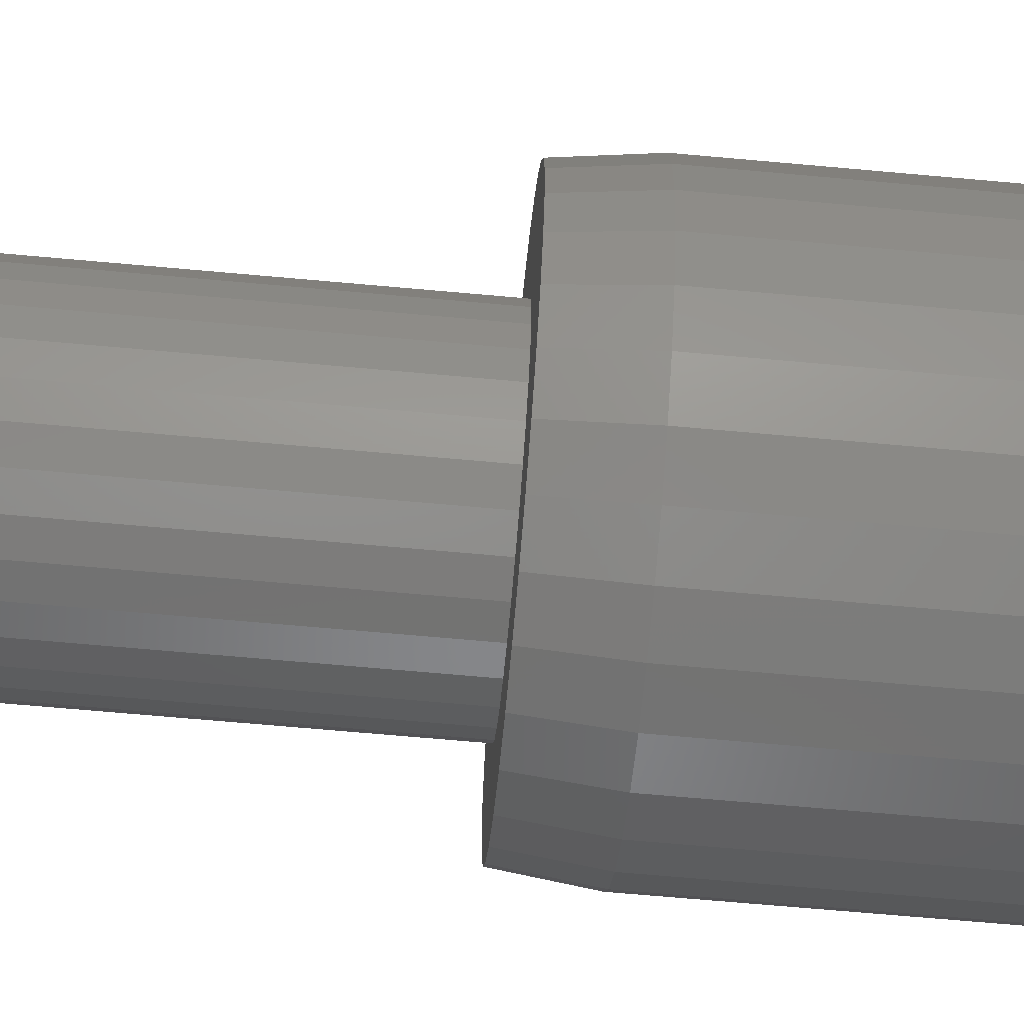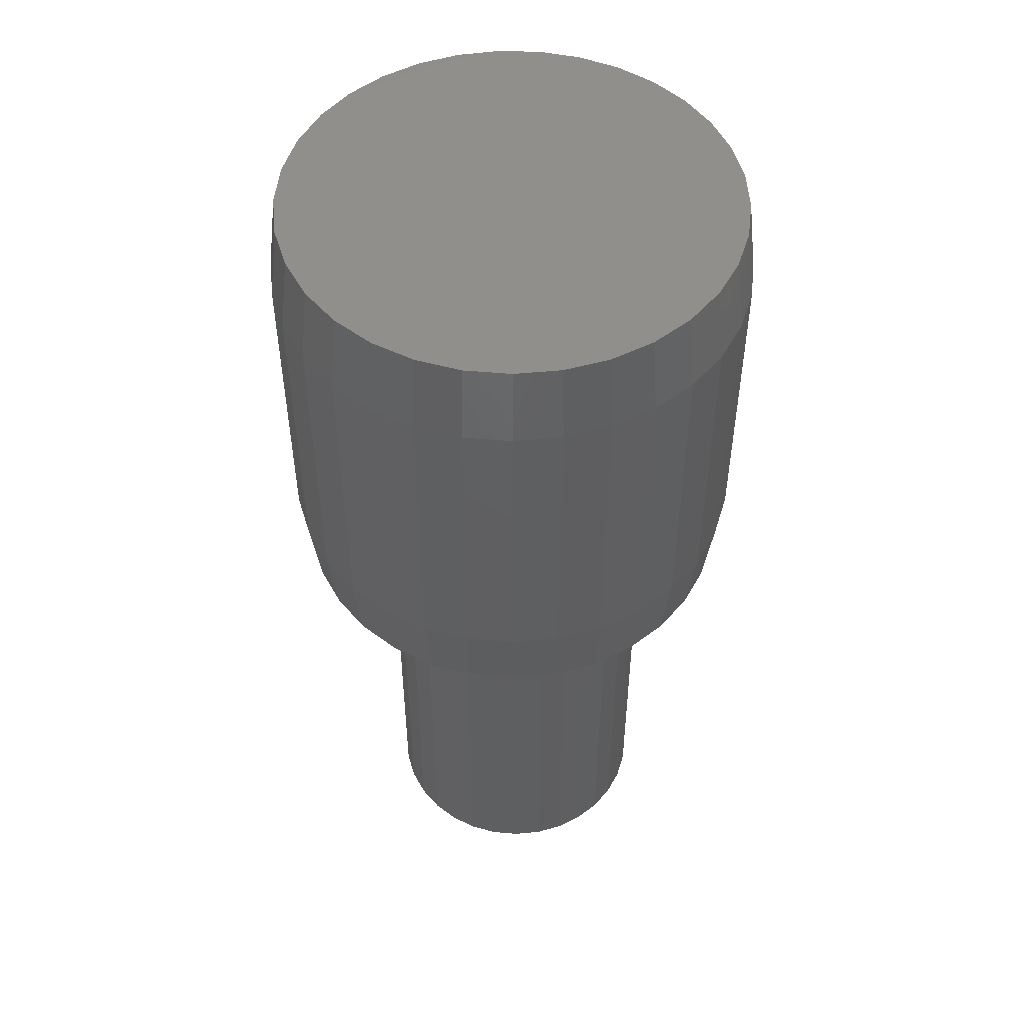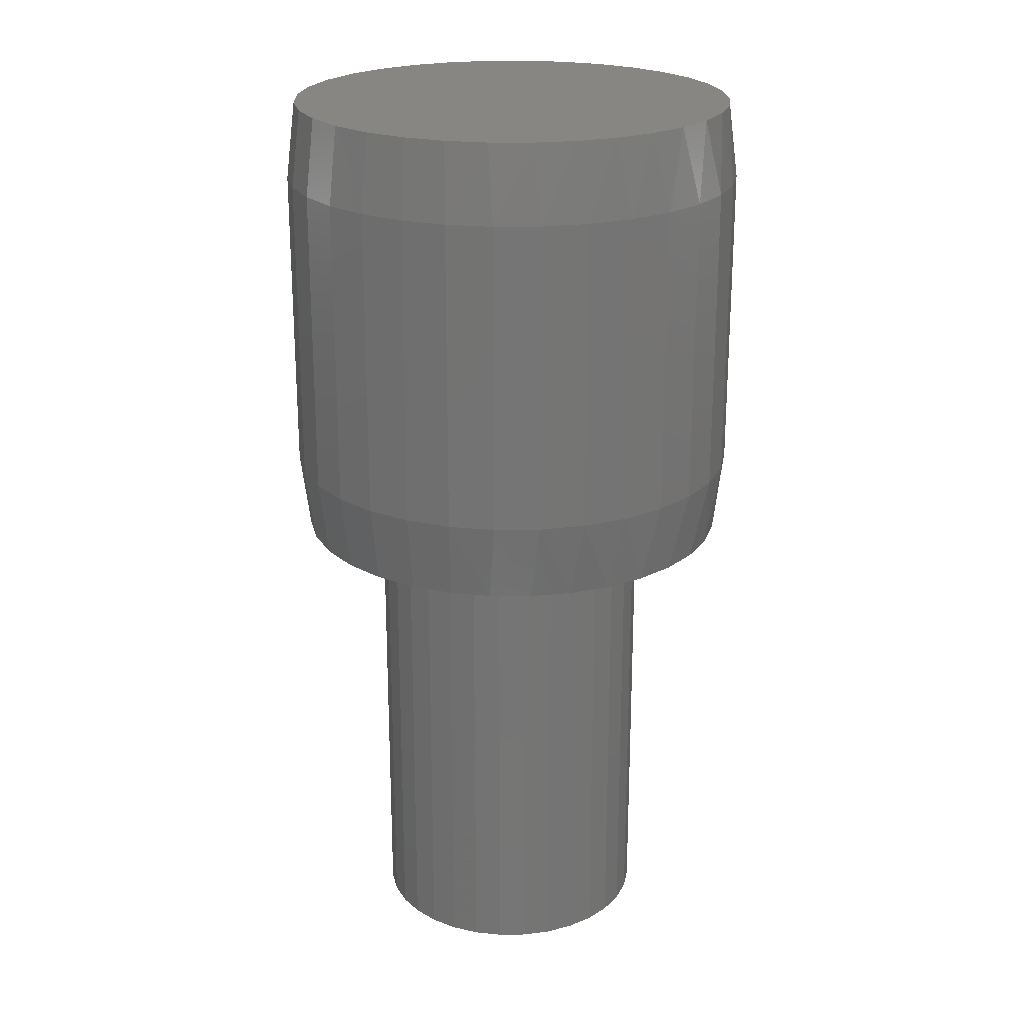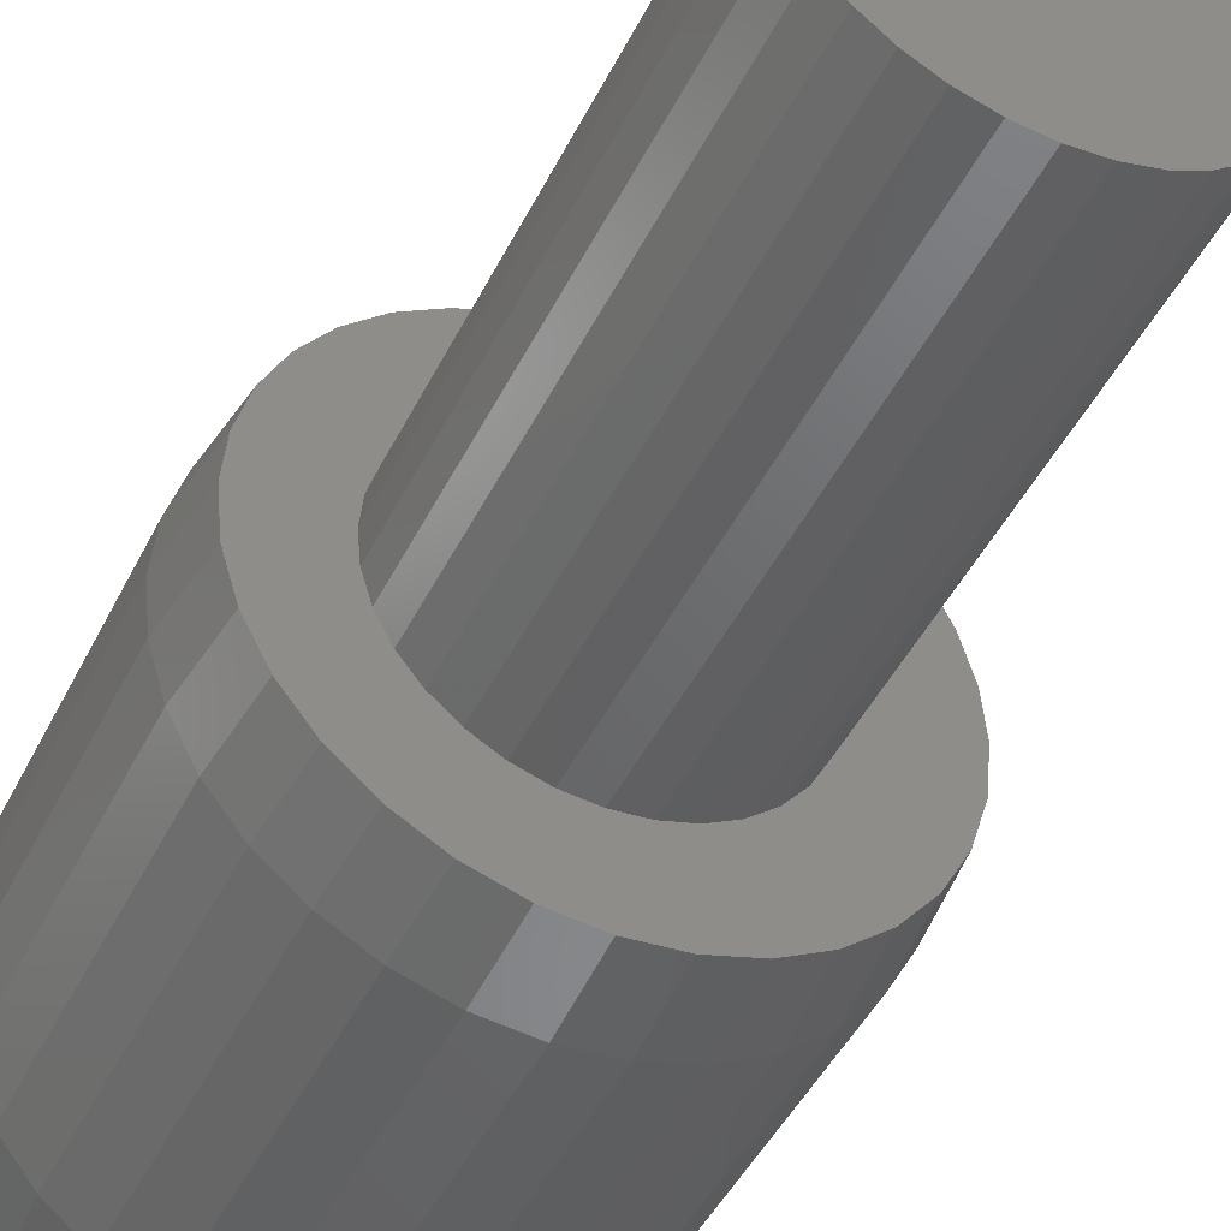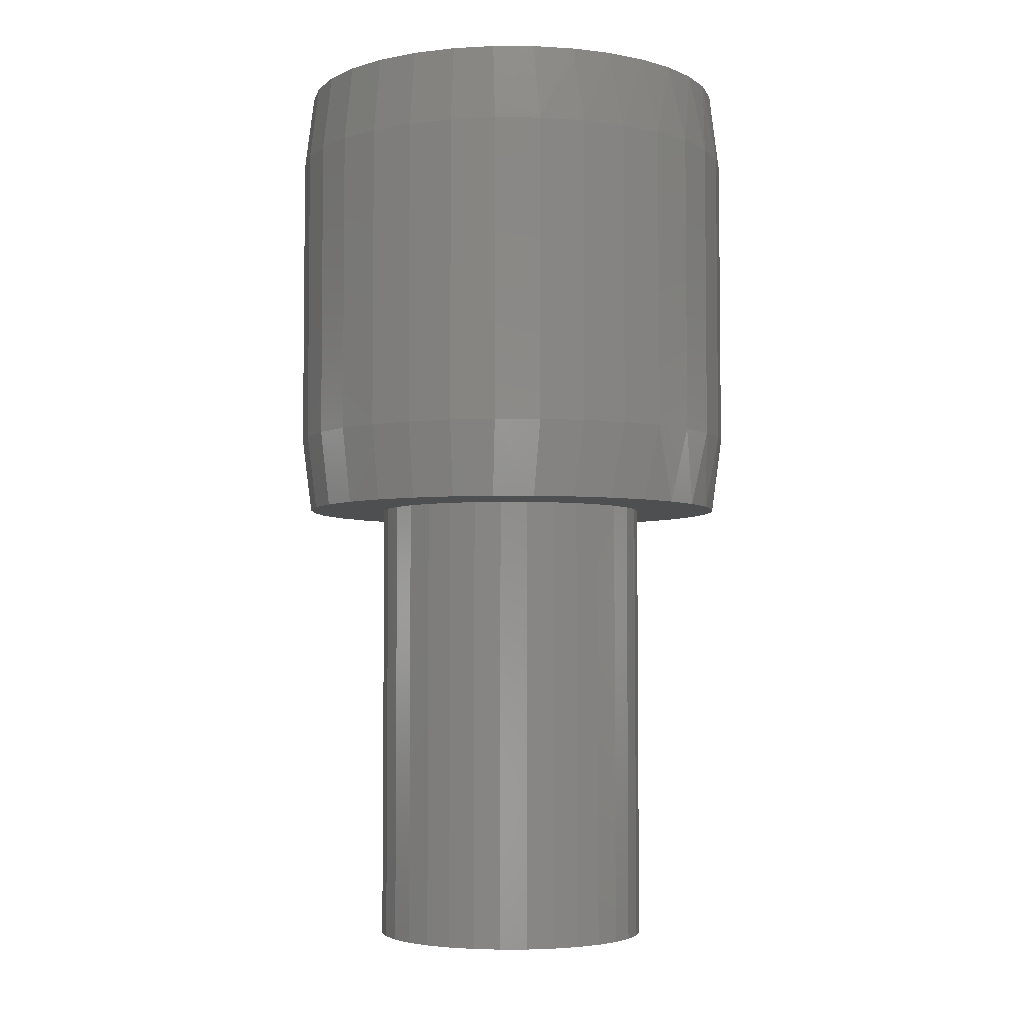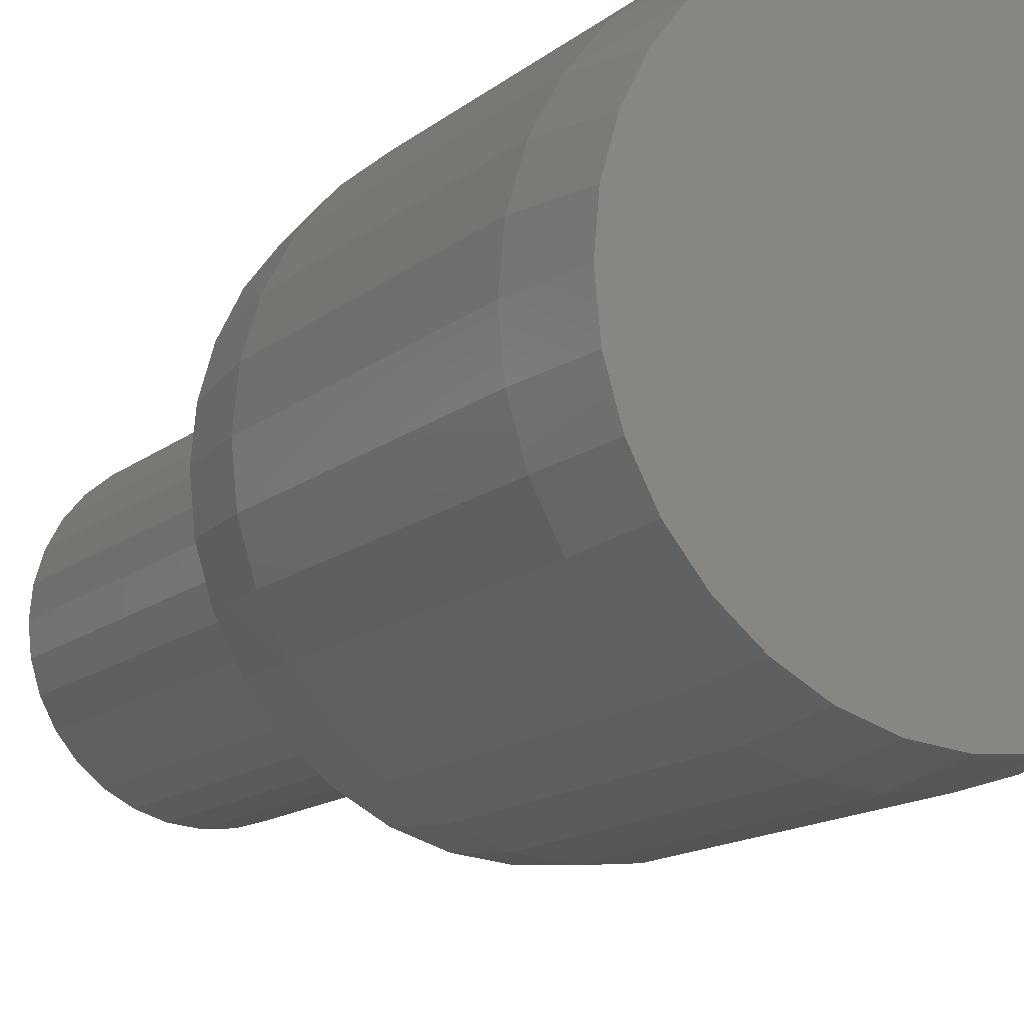
<metadata>
{"format":"stl","ext":"stl","renderer":"f3d","projection":"perspective","resolution":1024,"background":"white","views":[{"elev":-70.1,"azim":84.9,"up":"+Z"},{"elev":50.7,"azim":-146.4,"up":"+Y"},{"elev":22.5,"azim":-63.1,"up":"+Y"},{"elev":-45.9,"azim":-25.3,"up":"+Z"},{"elev":-4.2,"azim":-74.5,"up":"+Y"},{"elev":-13.8,"azim":149.7,"up":"+Z"}]}
</metadata>
<code>
# stl→obj: 194 verts, 384 faces
v -0.04652 -0.375 0.1058
v -0.1525 -0.375 0.09563
v -0.06631 -0.375 0.09518
v -0.1172 -0.375 4.206e-17
v -0.115 -0.375 0.02233
v -0.1797 -0.375 -5.282e-07
v -0.06631 -0.375 -0.09518
v -0.1491 -0.375 -0.1009
v -0.04652 -0.375 -0.1058
v 0.1564 -0.375 0.09563
v 0.06088 -0.375 0.09518
v 0.07823 -0.375 0.08095
v 0.06088 -0.375 -0.09518
v 0.04109 -0.375 -0.1058
v 0.153 -0.375 -0.1009
v 0.1304 -0.375 -0.1285
v 0.01962 -0.375 -0.1123
v -0.002714 -0.375 0.1145
v 0.01962 -0.375 0.1123
v 0.1362 -0.375 0.1224
v 0.1114 -0.375 0.145
v 0.08295 -0.375 0.1626
v 0.05169 -0.375 0.1747
v 0.01874 -0.375 0.1809
v -0.01479 -0.375 0.1809
v -0.04774 -0.375 0.1747
v -0.079 -0.375 0.1626
v -0.1075 -0.375 0.145
v -0.1323 -0.375 0.1224
v -0.02505 -0.375 0.1123
v -0.002714 -0.375 -0.1145
v -0.1265 -0.375 -0.1285
v -0.09895 -0.375 -0.151
v -0.06755 -0.375 -0.1678
v -0.03347 -0.375 -0.1782
v 0.001974 -0.375 -0.1817
v 0.03741 -0.375 -0.1782
v 0.07149 -0.375 -0.1678
v 0.1029 -0.375 -0.151
v -0.02505 -0.375 -0.1123
v 0.04109 -0.375 0.1058
v -0.1766 -0.375 0.03338
v -0.1085 -0.375 0.04381
v -0.1674 -0.375 0.06562
v -0.0979 -0.375 0.0636
v -0.08366 -0.375 0.08095
v -0.115 -0.375 -0.02233
v -0.1762 -0.375 -0.03544
v -0.1085 -0.375 -0.04381
v -0.0979 -0.375 -0.0636
v -0.1659 -0.375 -0.06952
v -0.08366 -0.375 -0.08095
v 0.1714 -0.375 0.06562
v 0.09247 -0.375 0.0636
v 0.1805 -0.375 0.03338
v 0.103 -0.375 0.04381
v 0.1836 -0.375 1.168e-16
v 0.1096 -0.375 0.02233
v 0.1118 -0.375 -4.206e-17
v 0.1801 -0.375 -0.03544
v 0.1096 -0.375 -0.02233
v 0.103 -0.375 -0.04381
v 0.1698 -0.375 -0.06952
v 0.09247 -0.375 -0.0636
v 0.07823 -0.375 -0.08095
v 0.1118 -0.75 -4.206e-17
v 0.1096 -0.75 -0.02233
v 0.103 -0.75 -0.04381
v 0.09247 -0.75 -0.0636
v 0.07823 -0.75 -0.08095
v 0.06088 -0.75 -0.09518
v 0.04109 -0.75 -0.1058
v 0.01962 -0.75 -0.1123
v -0.002714 -0.75 -0.1145
v -0.02505 -0.75 -0.1123
v -0.04652 -0.75 -0.1058
v -0.06631 -0.75 -0.09518
v -0.08366 -0.75 -0.08095
v -0.0979 -0.75 -0.0636
v -0.1085 -0.75 -0.04381
v -0.115 -0.75 -0.02233
v -0.1172 -0.75 4.206e-17
v -0.115 -0.75 0.02233
v -0.1085 -0.75 0.04381
v -0.0979 -0.75 0.0636
v -0.08366 -0.75 0.08095
v -0.06631 -0.75 0.09518
v -0.04652 -0.75 0.1058
v -0.02505 -0.75 0.1123
v -0.002714 -0.75 0.1145
v 0.01962 -0.75 0.1123
v 0.04109 -0.75 0.1058
v 0.06088 -0.75 0.09518
v 0.07823 -0.75 0.08095
v 0.09247 -0.75 0.0636
v 0.103 -0.75 0.04381
v 0.1096 -0.75 0.02233
v 0.1914 -0.0625 -6.961e-17
v 0.1914 -0.3125 -6.961e-17
v 0.1878 -0.0625 -0.03696
v 0.1878 -0.3125 -0.03696
v 0.177 -0.0625 -0.07251
v 0.177 -0.3125 -0.07251
v 0.1595 -0.0625 -0.1053
v 0.1595 -0.3125 -0.1053
v 0.136 -0.0625 -0.134
v 0.136 -0.3125 -0.134
v 0.1072 -0.0625 -0.1575
v 0.1072 -0.3125 -0.1575
v 0.07448 -0.0625 -0.1751
v 0.07448 -0.3125 -0.1751
v 0.03894 -0.0625 -0.1858
v 0.03894 -0.3125 -0.1858
v 0.001974 -0.0625 -0.1895
v 0.001974 -0.3125 -0.1895
v -0.03499 -0.0625 -0.1858
v -0.03499 -0.3125 -0.1858
v -0.07053 -0.0625 -0.1751
v -0.07053 -0.3125 -0.1751
v -0.1033 -0.0625 -0.1575
v -0.1033 -0.3125 -0.1575
v -0.132 -0.0625 -0.134
v -0.132 -0.3125 -0.134
v -0.1556 -0.0625 -0.1053
v -0.1556 -0.3125 -0.1053
v -0.1731 -0.0625 -0.07251
v -0.1731 -0.3125 -0.07251
v -0.1839 -0.0625 -0.03696
v -0.1839 -0.3125 -0.03696
v -0.1875 -0.0625 2.32e-17
v -0.1875 -0.3125 2.32e-17
v -0.1839 -0.0625 0.03696
v -0.1839 -0.3125 0.03696
v -0.1731 -0.0625 0.07251
v -0.1731 -0.3125 0.07251
v -0.1556 -0.0625 0.1053
v -0.1556 -0.3125 0.1053
v -0.132 -0.0625 0.134
v -0.132 -0.3125 0.134
v -0.1033 -0.0625 0.1575
v -0.1033 -0.3125 0.1575
v -0.07053 -0.0625 0.1751
v -0.07053 -0.3125 0.1751
v -0.03499 -0.0625 0.1858
v -0.03499 -0.3125 0.1858
v 0.001974 -0.0625 0.1895
v 0.001974 -0.3125 0.1895
v 0.03894 -0.0625 0.1858
v 0.03894 -0.3125 0.1858
v 0.07448 -0.0625 0.1751
v 0.07448 -0.3125 0.1751
v 0.1072 -0.0625 0.1575
v 0.1072 -0.3125 0.1575
v 0.136 -0.0625 0.134
v 0.136 -0.3125 0.134
v 0.1595 -0.0625 0.1053
v 0.1595 -0.3125 0.1053
v 0.177 -0.0625 0.07251
v 0.177 -0.3125 0.07251
v 0.1878 -0.0625 0.03696
v 0.1878 -0.3125 0.03696
v -0.04774 7.758e-18 0.1747
v -0.01479 9.587e-18 0.1809
v 0.01874 1.145e-17 0.1809
v 0.05169 1.328e-17 0.1747
v -0.079 6.023e-18 0.1626
v 0.08295 1.501e-17 0.1626
v 0.03741 1.249e-17 -0.1782
v -0.03347 8.551e-18 -0.1782
v 0.07149 1.438e-17 -0.1678
v 0.001974 1.052e-17 -0.1817
v -0.06755 6.659e-18 -0.1678
v -0.09895 4.915e-18 -0.151
v 0.1029 1.612e-17 -0.151
v -0.1265 3.387e-18 -0.1285
v 0.1304 1.765e-17 -0.1285
v -0.1491 2.133e-18 -0.1009
v 0.153 1.89e-17 -0.1009
v -0.1659 1.201e-18 -0.06952
v 0.1698 1.983e-17 -0.06952
v -0.1762 6.274e-19 -0.03544
v 0.1801 2.041e-17 -0.03544
v -0.1797 4.337e-19 -5.282e-07
v 0.1836 2.06e-17 1.454e-16
v -0.1766 6.054e-19 0.03338
v 0.1805 2.043e-17 0.03338
v -0.1674 1.115e-18 0.06562
v 0.1714 1.992e-17 0.06562
v -0.1525 1.944e-18 0.09563
v 0.1564 1.909e-17 0.09563
v -0.1323 3.066e-18 0.1224
v 0.1362 1.797e-17 0.1224
v -0.1075 4.441e-18 0.145
v 0.1114 1.66e-17 0.145
f 1 2 3
f 4 5 6
f 7 8 9
f 10 11 12
f 13 14 15
f 16 15 14
f 16 14 17
f 18 19 20
f 18 20 21
f 18 21 22
f 18 22 23
f 18 23 24
f 18 24 25
f 18 25 26
f 18 26 27
f 18 27 28
f 18 28 29
f 29 2 1
f 29 1 30
f 29 30 18
f 31 32 33
f 31 33 34
f 31 34 35
f 31 35 36
f 31 36 37
f 31 37 38
f 31 38 39
f 31 39 16
f 31 16 17
f 32 31 40
f 32 40 9
f 32 9 8
f 20 19 41
f 20 41 11
f 20 11 10
f 6 5 42
f 42 5 43
f 42 43 44
f 44 43 45
f 44 45 2
f 2 45 46
f 2 46 3
f 4 6 47
f 47 6 48
f 47 48 49
f 49 48 50
f 50 48 51
f 50 51 52
f 52 51 8
f 52 8 7
f 10 12 53
f 53 12 54
f 53 54 55
f 55 54 56
f 55 56 57
f 57 56 58
f 57 58 59
f 57 59 60
f 60 59 61
f 60 61 62
f 60 62 63
f 63 62 64
f 63 64 15
f 15 64 65
f 15 65 13
f 59 66 61
f 61 66 67
f 61 67 62
f 62 67 68
f 62 68 64
f 64 68 69
f 64 69 65
f 65 69 70
f 65 70 13
f 13 70 71
f 13 71 14
f 14 71 72
f 14 72 17
f 17 72 73
f 17 73 31
f 31 73 74
f 31 74 40
f 40 74 75
f 40 75 9
f 9 75 76
f 9 76 7
f 7 76 77
f 7 77 52
f 52 77 78
f 52 78 50
f 50 78 79
f 50 79 49
f 49 79 80
f 49 80 47
f 47 80 81
f 47 81 4
f 4 81 82
f 4 82 5
f 5 82 83
f 5 83 43
f 43 83 84
f 43 84 45
f 45 84 85
f 45 85 46
f 46 85 86
f 46 86 3
f 3 86 87
f 3 87 1
f 1 87 88
f 1 88 30
f 30 88 89
f 30 89 18
f 18 89 90
f 18 90 19
f 19 90 91
f 19 91 41
f 41 91 92
f 41 92 11
f 11 92 93
f 11 93 12
f 12 93 94
f 12 94 54
f 54 94 95
f 54 95 56
f 56 95 96
f 56 96 58
f 58 96 97
f 58 97 59
f 59 97 66
f 89 91 90
f 91 89 88
f 91 88 92
f 92 88 87
f 92 87 93
f 71 76 72
f 72 76 75
f 72 75 73
f 73 75 74
f 93 87 94
f 94 87 86
f 94 86 95
f 95 86 85
f 95 85 96
f 96 85 84
f 96 84 97
f 97 84 83
f 97 83 66
f 66 83 82
f 66 82 67
f 67 82 81
f 67 81 68
f 68 81 80
f 68 80 69
f 69 80 79
f 69 79 70
f 70 79 78
f 70 78 71
f 71 78 77
f 71 77 76
f 98 99 100
f 100 99 101
f 100 101 102
f 102 101 103
f 102 103 104
f 104 103 105
f 104 105 106
f 106 105 107
f 106 107 108
f 108 107 109
f 108 109 110
f 110 109 111
f 110 111 112
f 112 111 113
f 112 113 114
f 114 113 115
f 114 115 116
f 116 115 117
f 116 117 118
f 118 117 119
f 118 119 120
f 120 119 121
f 120 121 122
f 122 121 123
f 122 123 124
f 124 123 125
f 124 125 126
f 126 125 127
f 126 127 128
f 128 127 129
f 128 129 130
f 130 129 131
f 130 131 132
f 132 131 133
f 132 133 134
f 134 133 135
f 134 135 136
f 136 135 137
f 136 137 138
f 138 137 139
f 138 139 140
f 140 139 141
f 140 141 142
f 142 141 143
f 142 143 144
f 144 143 145
f 144 145 146
f 146 145 147
f 146 147 148
f 148 147 149
f 148 149 150
f 150 149 151
f 150 151 152
f 152 151 153
f 152 153 154
f 154 153 155
f 154 155 156
f 156 155 157
f 156 157 158
f 158 157 159
f 158 159 160
f 160 159 161
f 160 161 98
f 98 161 99
f 115 35 117
f 117 35 34
f 117 34 119
f 119 34 33
f 119 33 121
f 121 33 32
f 121 32 123
f 123 32 8
f 123 8 125
f 125 8 51
f 125 51 127
f 127 51 48
f 127 48 129
f 129 48 6
f 129 6 131
f 35 115 36
f 36 115 113
f 36 113 37
f 37 113 111
f 37 111 38
f 38 111 109
f 38 109 39
f 39 109 107
f 39 107 16
f 16 107 105
f 16 105 15
f 15 105 103
f 15 103 63
f 63 103 101
f 63 101 60
f 60 101 99
f 60 99 57
f 161 159 53
f 159 157 10
f 53 159 10
f 157 155 20
f 10 157 20
f 155 153 21
f 20 155 21
f 153 151 22
f 21 153 22
f 151 149 23
f 22 151 23
f 149 147 24
f 23 149 24
f 147 145 25
f 24 147 25
f 145 143 26
f 25 145 26
f 143 141 27
f 26 143 27
f 141 139 28
f 27 141 28
f 139 137 29
f 28 139 29
f 137 135 2
f 29 137 2
f 135 133 44
f 2 135 44
f 44 133 42
f 42 133 131
f 42 131 6
f 53 55 161
f 161 55 57
f 161 57 99
f 162 163 164
f 165 162 164
f 166 162 165
f 167 166 165
f 168 169 170
f 171 169 168
f 169 172 170
f 170 172 173
f 170 173 174
f 174 173 175
f 174 175 176
f 176 175 177
f 176 177 178
f 178 177 179
f 178 179 180
f 180 179 181
f 180 181 182
f 182 181 183
f 182 183 184
f 184 183 185
f 184 185 186
f 186 185 187
f 186 187 188
f 188 187 189
f 188 189 190
f 190 189 191
f 190 191 192
f 192 191 193
f 192 193 194
f 194 193 166
f 194 166 167
f 130 183 128
f 128 183 181
f 128 181 126
f 126 181 179
f 126 179 124
f 124 179 177
f 124 177 122
f 122 177 175
f 122 175 120
f 120 175 173
f 120 173 118
f 118 173 172
f 118 172 116
f 116 172 169
f 116 169 114
f 114 169 171
f 114 171 112
f 112 171 168
f 112 168 110
f 110 168 170
f 110 170 108
f 108 170 174
f 108 174 106
f 106 174 176
f 106 176 104
f 104 176 178
f 104 178 102
f 102 178 180
f 102 180 100
f 100 180 182
f 100 182 98
f 98 182 184
f 188 158 160
f 190 156 158
f 190 158 188
f 192 154 156
f 192 156 190
f 194 152 154
f 194 154 192
f 167 150 152
f 167 152 194
f 165 148 150
f 165 150 167
f 164 146 148
f 164 148 165
f 163 144 146
f 163 146 164
f 162 142 144
f 162 144 163
f 166 140 142
f 166 142 162
f 193 138 140
f 193 140 166
f 191 136 138
f 191 138 193
f 189 134 136
f 189 136 191
f 187 132 134
f 187 134 189
f 183 130 185
f 185 130 132
f 185 132 187
f 98 184 160
f 160 184 186
f 160 186 188

</code>
